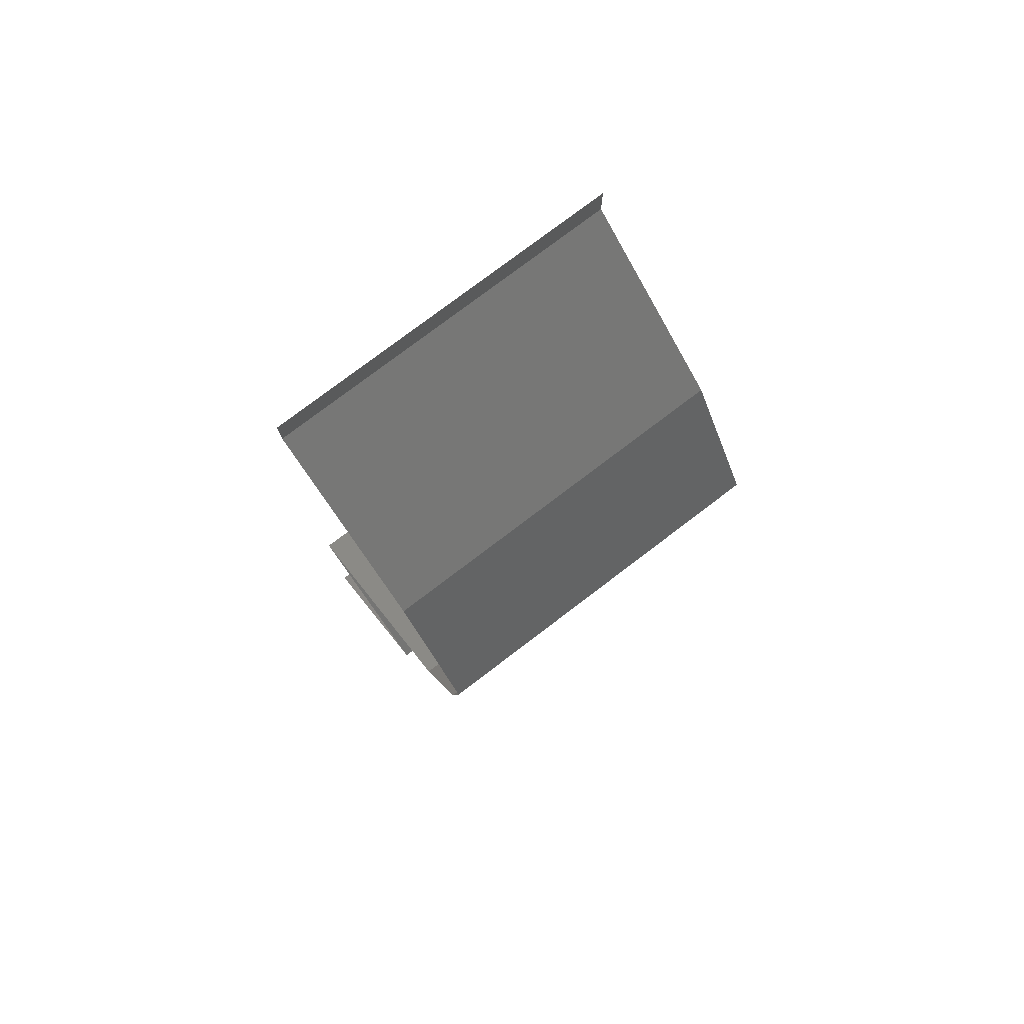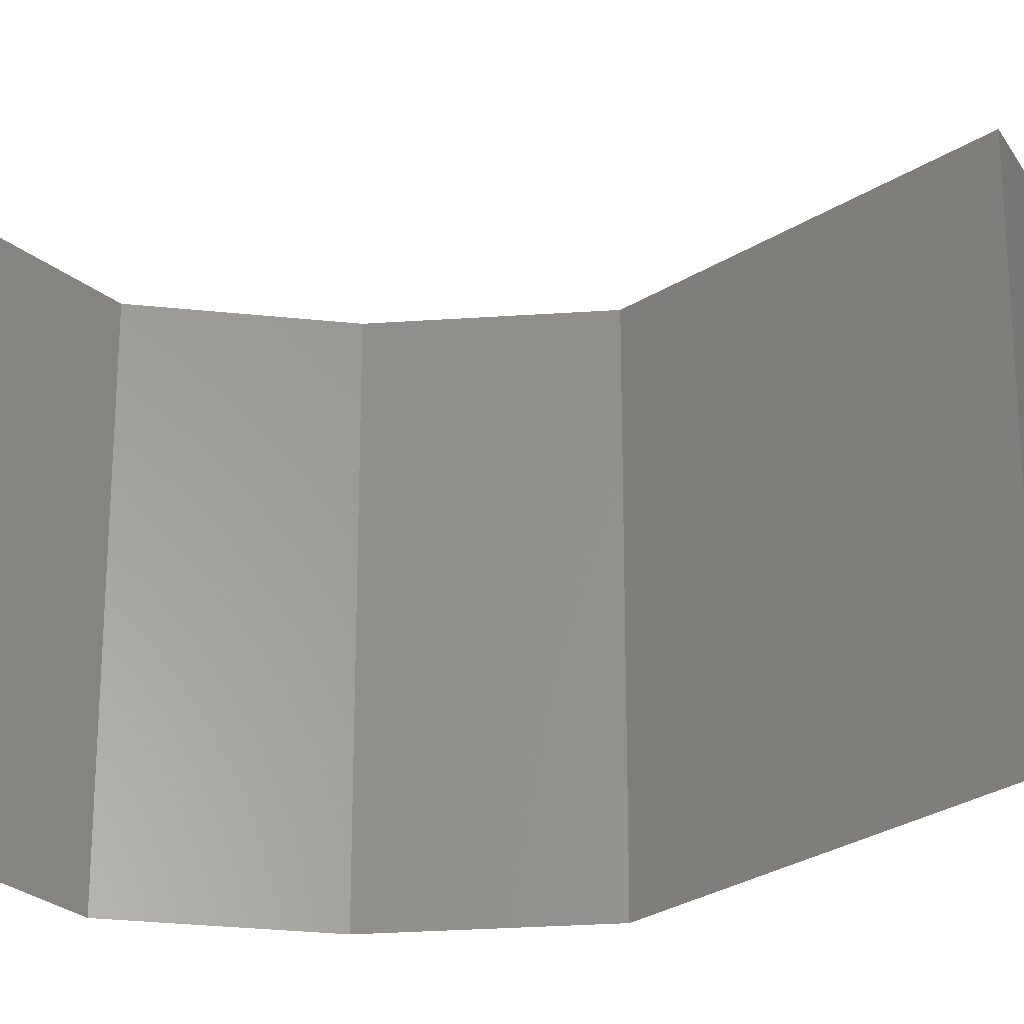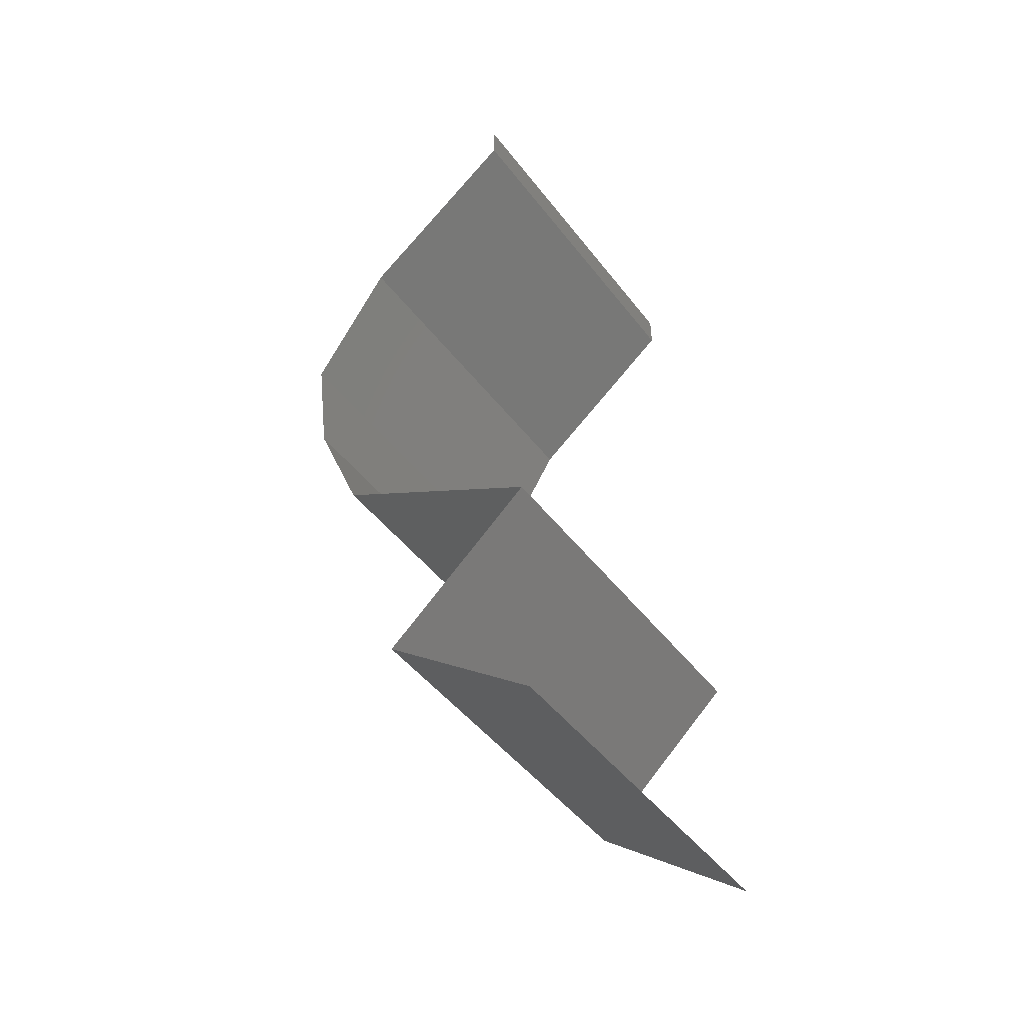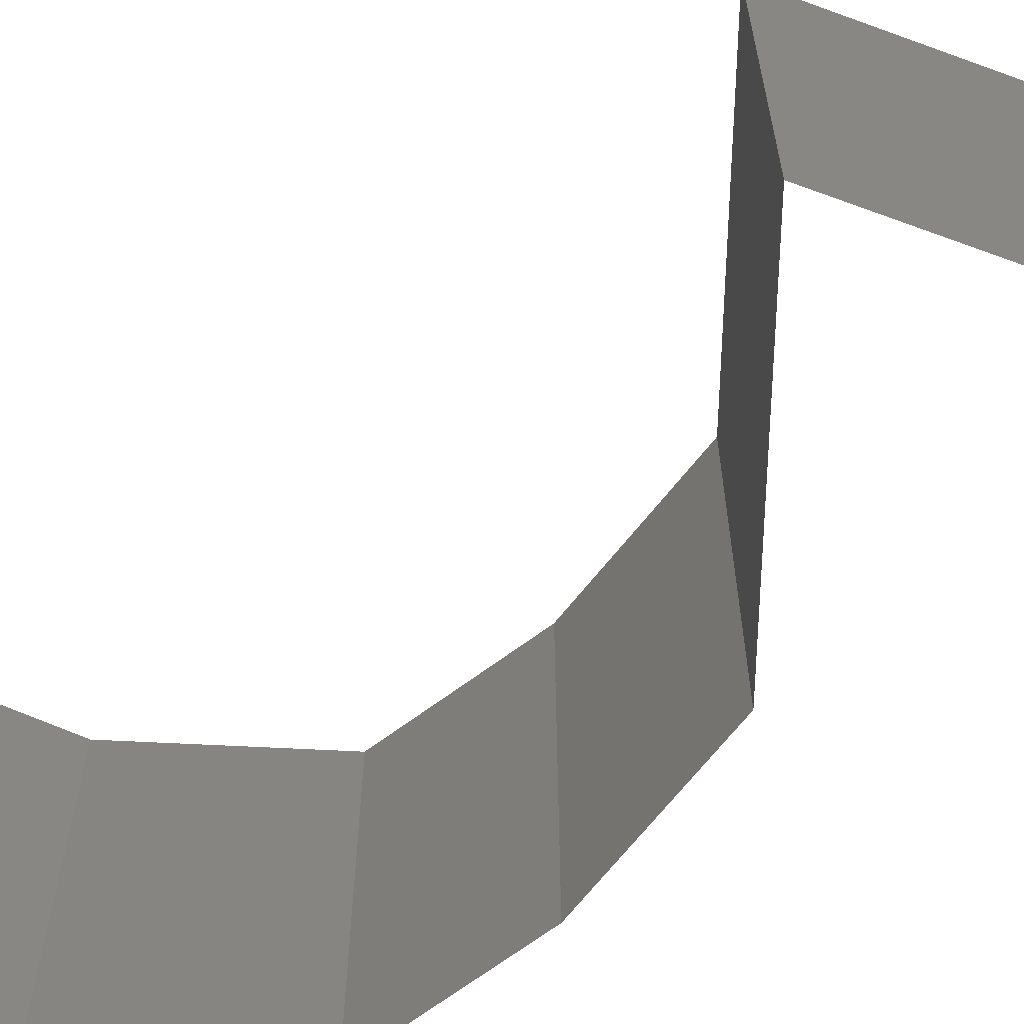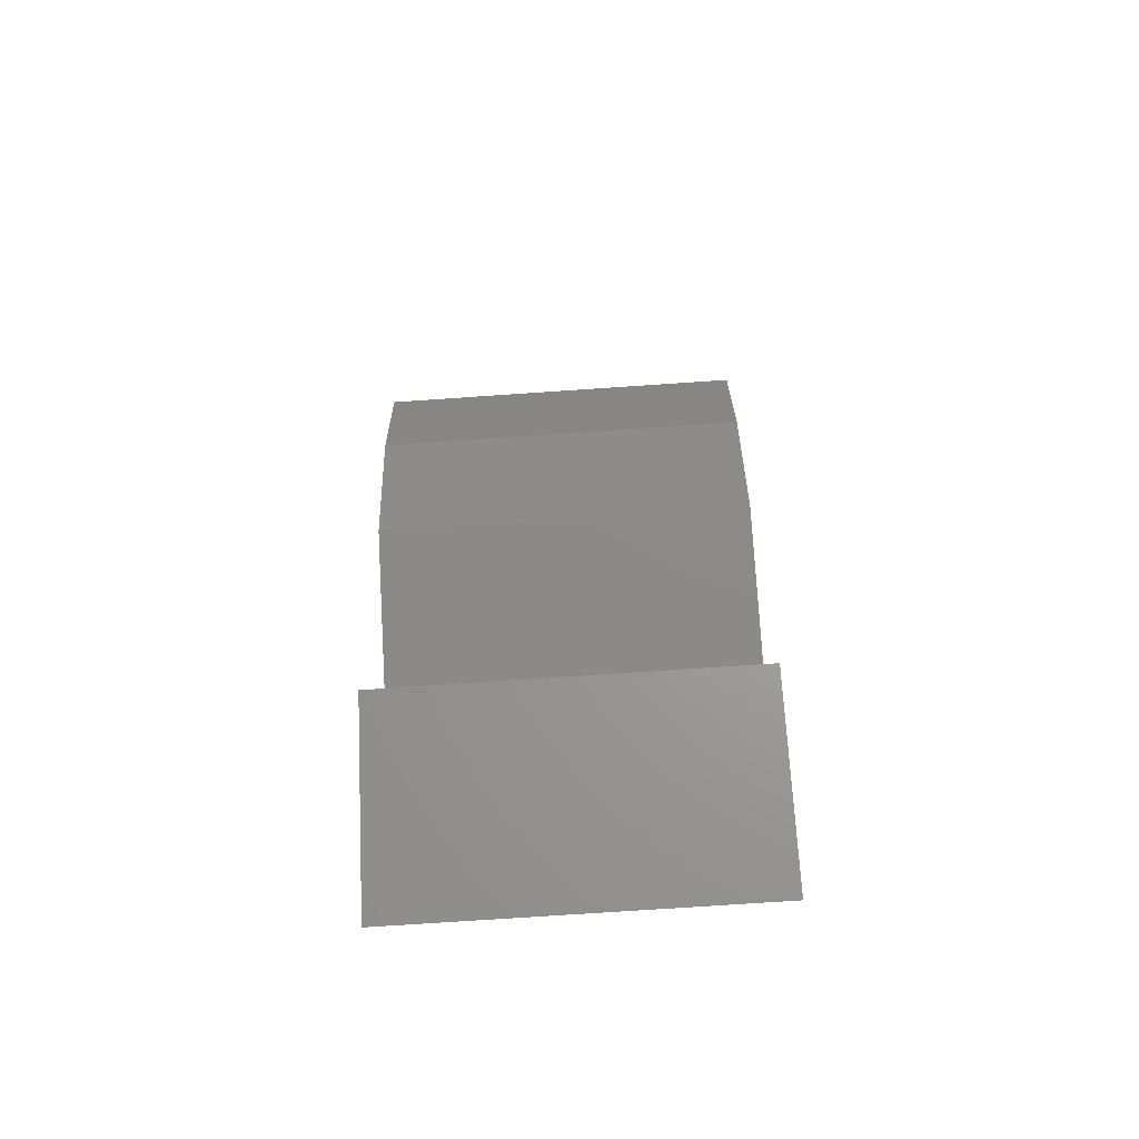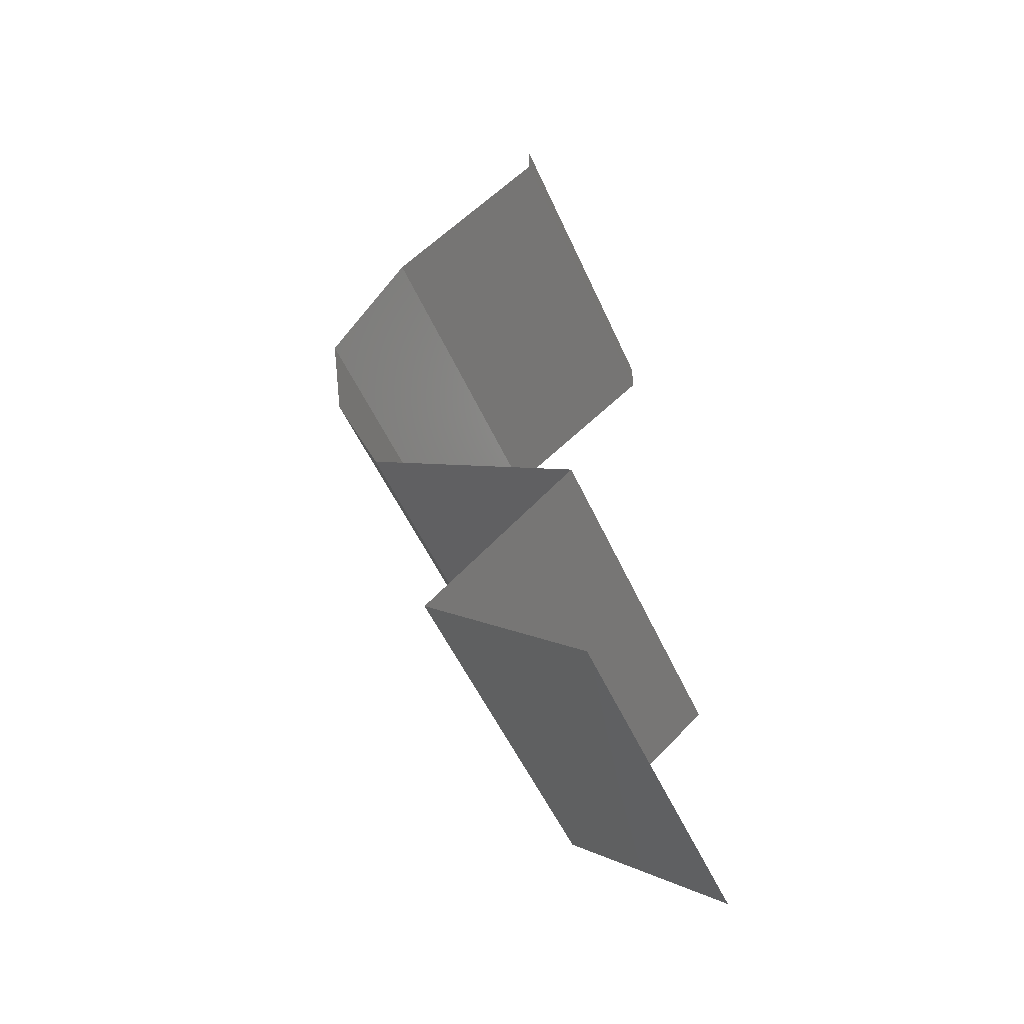
<metadata>
{"format":"stl","ext":"stl","renderer":"f3d","projection":"perspective","resolution":1024,"background":"white","views":[{"elev":77.8,"azim":52.8,"up":"+Y"},{"elev":-29.1,"azim":-106.5,"up":"+Z"},{"elev":-47.6,"azim":-144.3,"up":"+Y"},{"elev":-68.5,"azim":-61.0,"up":"+Z"},{"elev":-73.0,"azim":93.9,"up":"+Y"},{"elev":-51.7,"azim":-156.4,"up":"+Y"}]}
</metadata>
<code>
# stl→obj: 46 verts, 68 faces
v 0.04 0.05789 0
v 0.04 0.06 0
v 0.04 0.06 0.01
v 0.04 0.05789 0.01
v 0.04 0.06 0.02
v 0.04 0.05789 0.02
v 0.04471 0.05427 0.00602
v 0.04941 0.05065 0
v 0.04941 0.05065 0.02
v 0.04471 0.05427 0.01408
v 0.04941 0.05065 0.01
v 0.0539 0.04341 0
v 0.05166 0.04703 0.005
v 0.0539 0.04341 0.01
v 0.05166 0.04703 0.015
v 0.0539 0.04341 0.02
v 0.05295 0.03618 0.01
v 0.05342 0.0398 0.005
v 0.05295 0.03618 0
v 0.05295 0.03618 0.02
v 0.05342 0.0398 0.015
v 0.05147 0.03256 0.015
v 0.04998 0.02894 0
v 0.05147 0.03256 0.005
v 0.04998 0.02894 0.01
v 0.04998 0.02894 0.02
v 0.04573 0.02641 0.015
v 0.03784 0.02171 0
v 0.04209 0.02424 0.005
v 0.03784 0.02171 0.01
v 0.04598 0.02655 0.005
v 0.04185 0.02409 0.015
v 0.03784 0.02171 0.02
v 0.04391 0.02532 0.02
v 0.04391 0.02532 0
v 0.04391 0.02532 0.01
v 0.04203 0.01809 0.005521
v 0.04622 0.01447 0
v 0.04622 0.01447 0.02
v 0.04203 0.01809 0.01451
v 0.04622 0.01447 0.01
v 0.03744 0.007236 0.02
v 0.04183 0.01085 0.01427
v 0.04183 0.01085 0.005676
v 0.03744 0.007236 0
v 0.03744 0.007236 0.01
f 1 2 3
f 4 5 6
f 3 5 4
f 1 3 4
f 1 7 8
f 9 10 6
f 8 7 11
f 6 10 4
f 7 10 11
f 11 10 9
f 4 10 7
f 4 7 1
f 12 13 14
f 9 15 11
f 14 15 16
f 11 13 8
f 8 13 12
f 11 15 14
f 16 15 9
f 14 13 11
f 17 18 14
f 12 18 19
f 20 21 16
f 14 21 17
f 14 18 12
f 16 21 14
f 19 18 17
f 17 21 20
f 20 22 17
f 23 24 25
f 17 24 19
f 25 22 26
f 25 24 17
f 26 22 20
f 17 22 25
f 19 24 23
f 26 27 25
f 28 29 30
f 25 31 23
f 30 32 33
f 34 27 26
f 35 29 28
f 23 31 35
f 33 32 34
f 35 31 29
f 34 32 27
f 32 36 27
f 31 36 29
f 30 36 32
f 29 36 30
f 27 36 25
f 25 36 31
f 28 37 38
f 39 40 33
f 30 40 37
f 37 40 41
f 33 40 30
f 38 37 41
f 30 37 28
f 41 40 39
f 42 43 39
f 38 44 45
f 39 43 41
f 45 44 46
f 43 44 41
f 46 44 43
f 41 44 38
f 46 43 42

</code>
